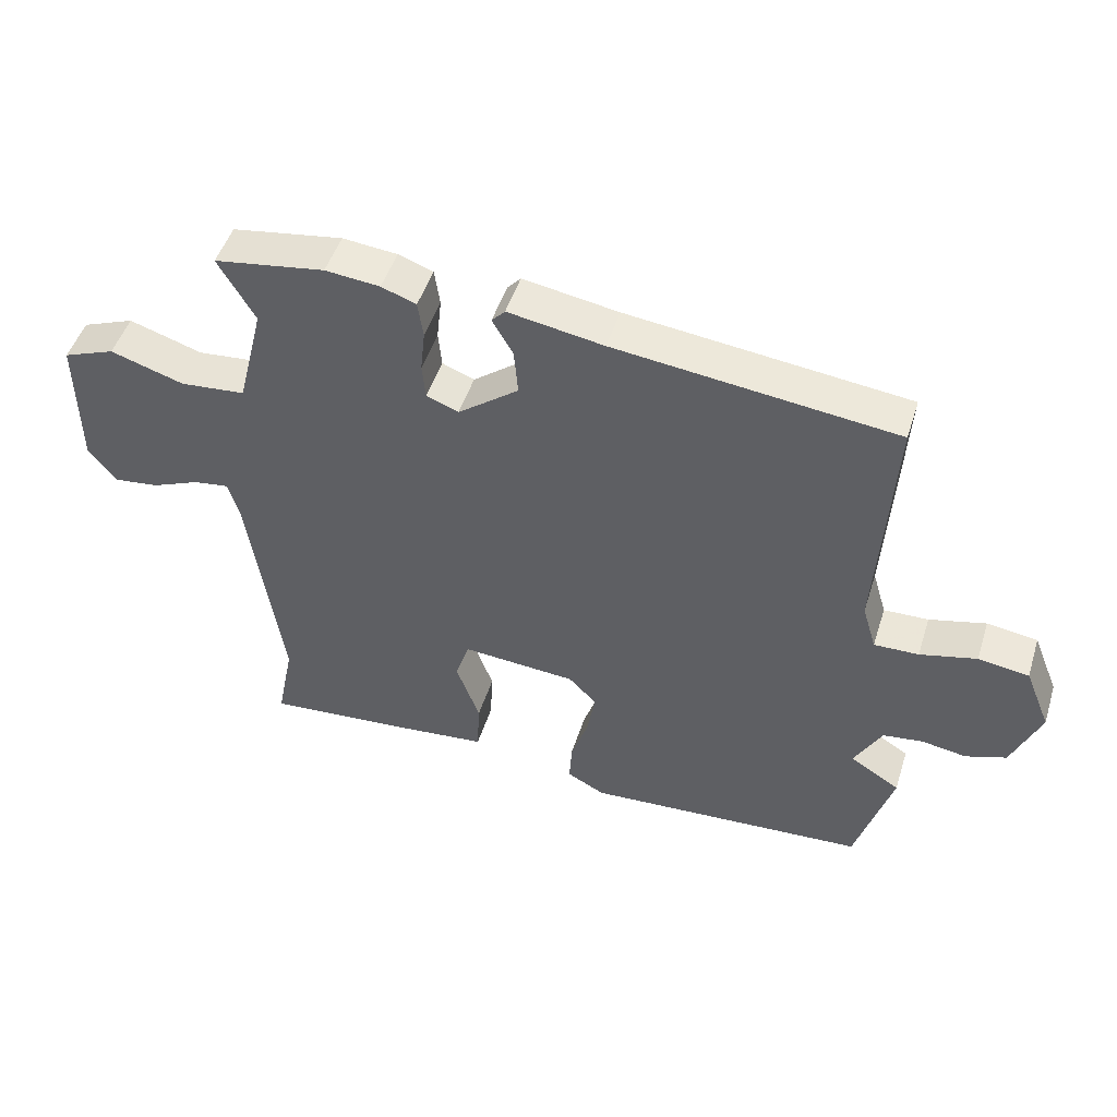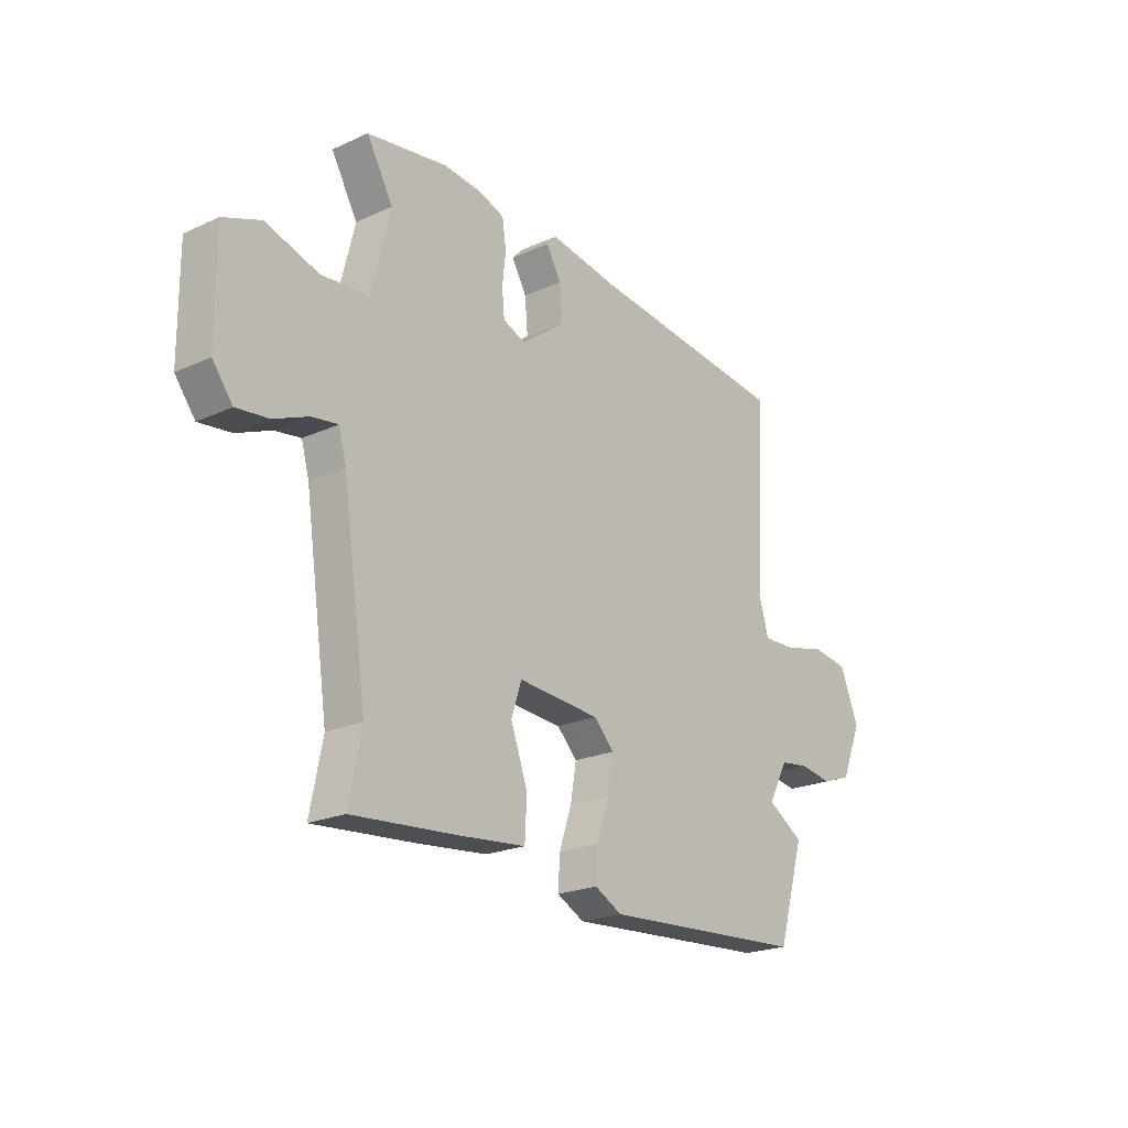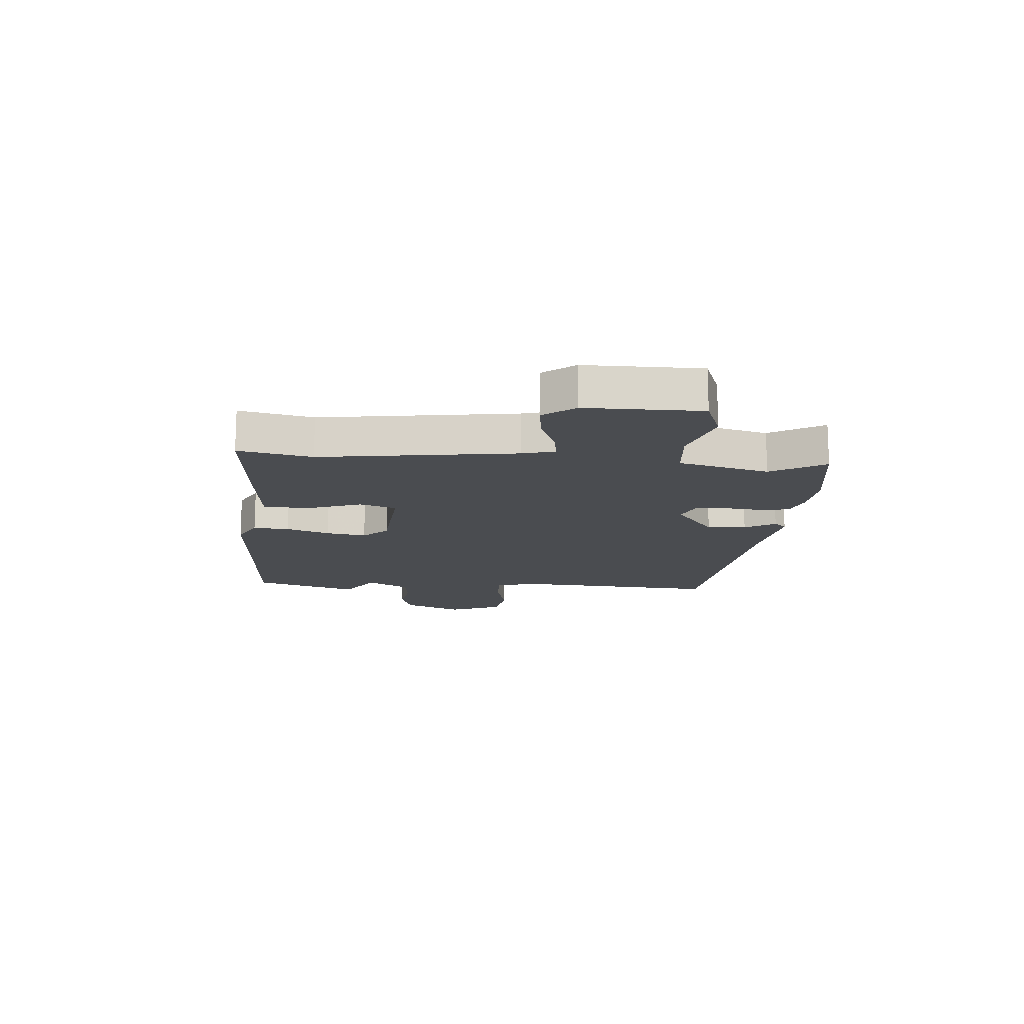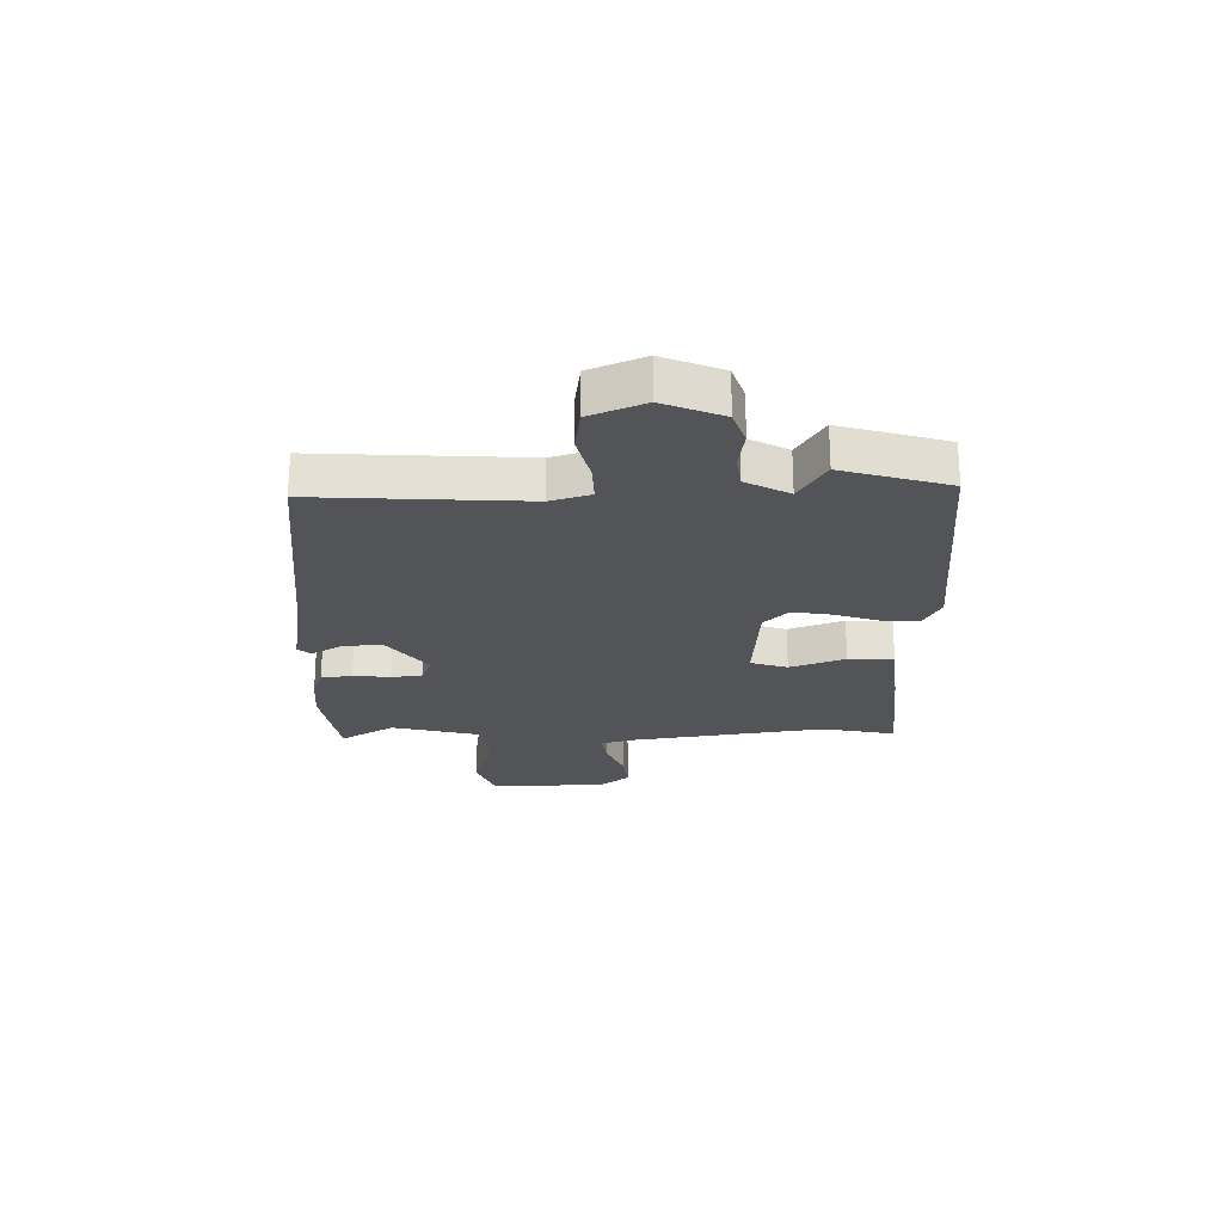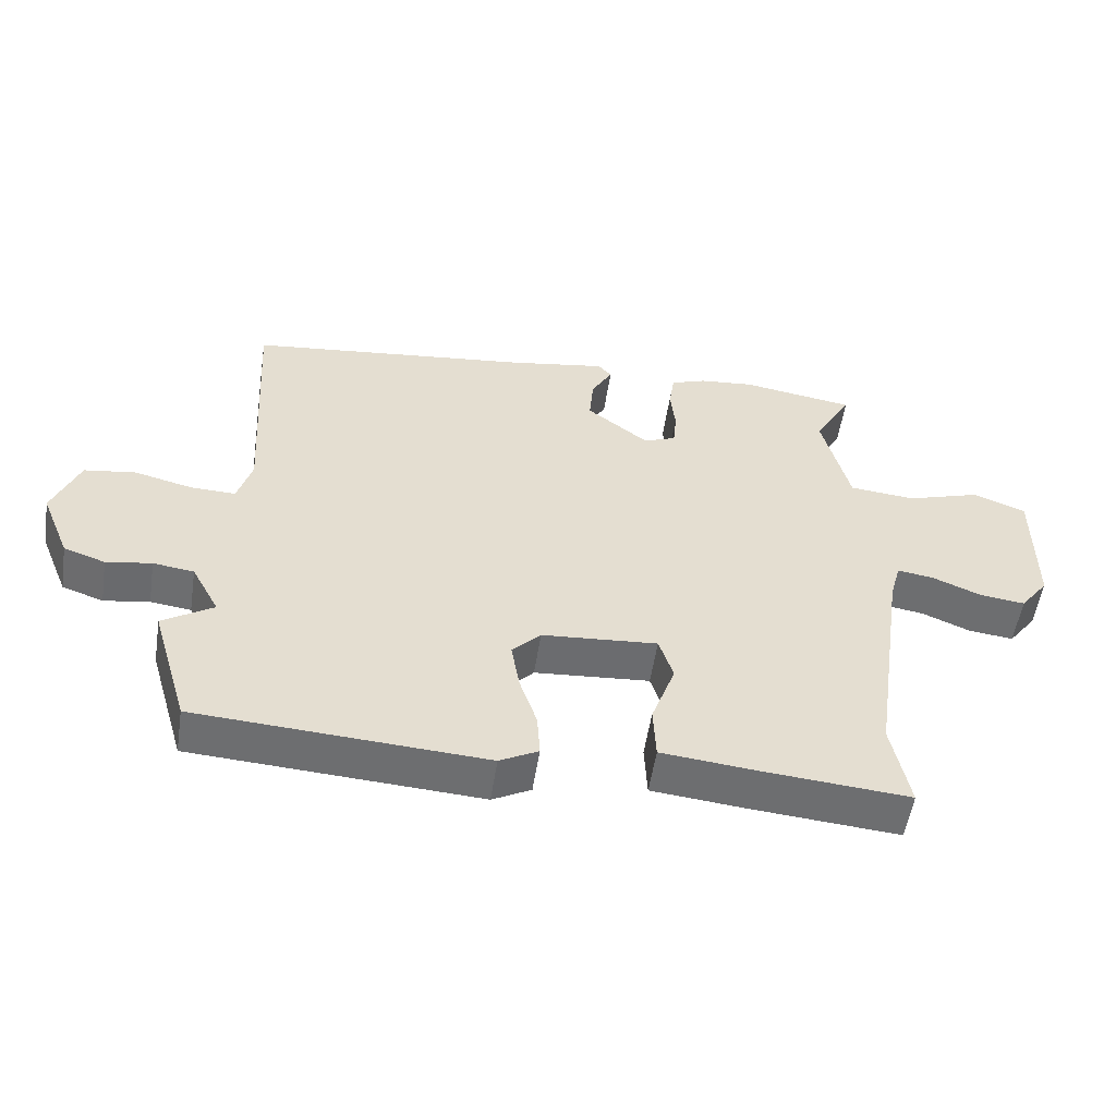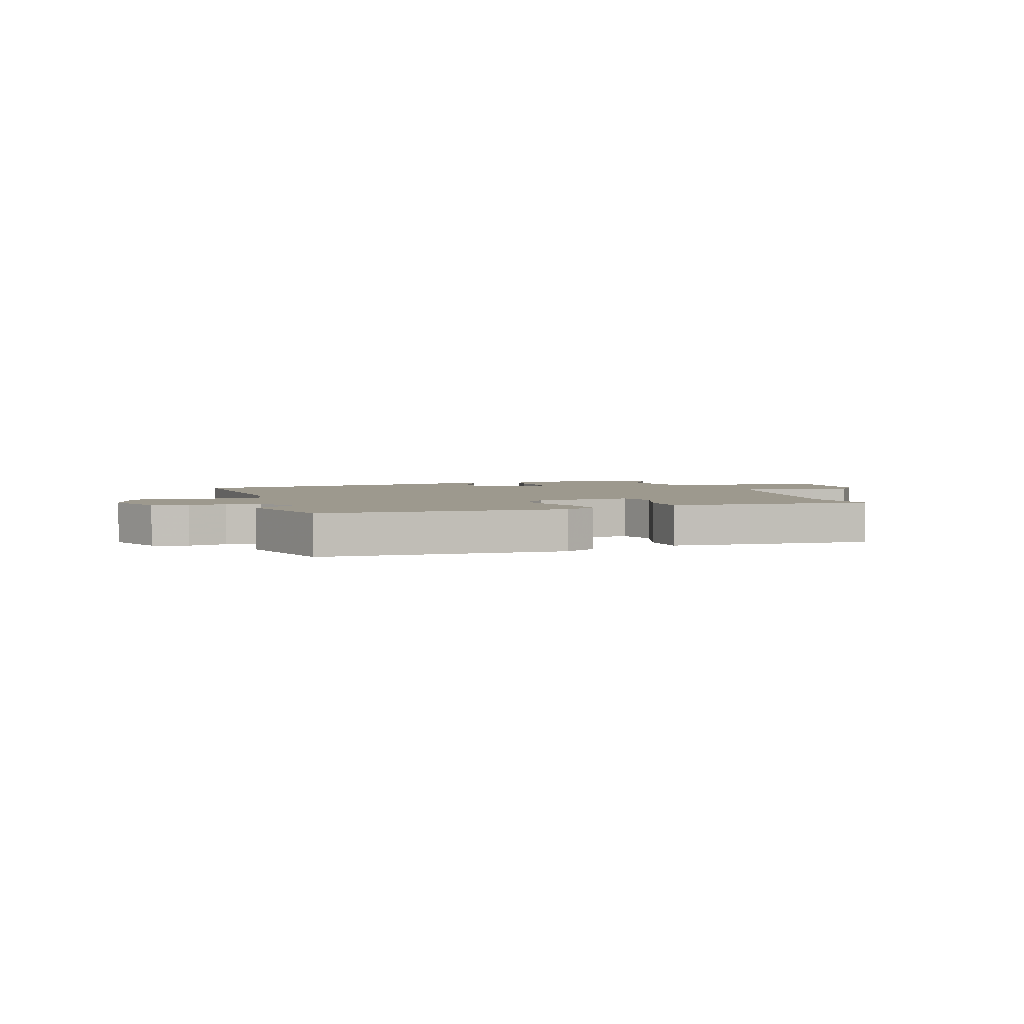
<metadata>
{"format":"obj","ext":"obj","renderer":"f3d","projection":"perspective","resolution":1024,"background":"white","views":[{"elev":48.6,"azim":17.3,"up":"+Z"},{"elev":-21.7,"azim":-51.3,"up":"+Z"},{"elev":-14.9,"azim":-94.8,"up":"+Y"},{"elev":-23.5,"azim":91.2,"up":"+Y"},{"elev":-54.1,"azim":171.3,"up":"+Z"},{"elev":3.3,"azim":160.7,"up":"+Y"}]}
</metadata>
<code>
v -0.506 0.07 0.499
v -0.34 0.07 0.525
v -0.258 0.07 0.517
v -0.206 0.07 0.498
v -0.198 0.07 0.443
v -0.205 0.07 0.378
v -0.2 0.07 0.324
v -0.152 0.07 0.305
v -0.061 0.07 0.375
v -0.067 0.07 0.444
v -0.098 0.07 0.498
v -0.078 0.07 0.52
v 0.065 0.07 0.496
v 0.485 0.07 0.447
v 0.463 0.07 0.082
v 0.484 0.07 0.011
v 0.551 0.07 0.013
v 0.636 0.07 0.034
v 0.712 0.07 0.023
v 0.751 0.07 -0.073
v 0.708 0.07 -0.177
v 0.647 0.07 -0.198
v 0.58 0.07 -0.187
v 0.52 0.07 -0.195
v 0.479 0.07 -0.271
v 0.554 0.07 -0.318
v 0.499 0.07 -0.504
v 0.074 0.07 -0.53
v 0.017 0.07 -0.5
v 0.021 0.07 -0.436
v 0.047 0.07 -0.359
v 0.059 0.07 -0.288
v 0.017 0.07 -0.245
v -0.154 0.07 -0.232
v -0.175 0.07 -0.297
v -0.14 0.07 -0.394
v -0.144 0.07 -0.474
v -0.283 0.07 -0.488
v -0.501 0.07 -0.506
v -0.475 0.07 -0.376
v -0.525 0.07 -0.031
v -0.541 0.07 0.027
v -0.595 0.07 0.019
v -0.667 0.07 -0.011
v -0.734 0.07 -0.019
v -0.776 0.07 0.036
v -0.777 0.07 0.24
v -0.699 0.07 0.27
v -0.589 0.07 0.235
v -0.491 0.07 0.244
v -0.451 0.07 0.404
v -0.506 0 0.499
v -0.34 0 0.525
v -0.258 0 0.517
v -0.206 0 0.498
v -0.198 0 0.443
v -0.205 0 0.378
v -0.2 0 0.324
v -0.152 0 0.305
v -0.061 0 0.375
v -0.067 0 0.444
v -0.098 0 0.498
v -0.078 0 0.52
v 0.065 0 0.496
v 0.485 0 0.447
v 0.463 0 0.082
v 0.484 0 0.011
v 0.551 0 0.013
v 0.636 0 0.034
v 0.712 0 0.023
v 0.751 0 -0.073
v 0.708 0 -0.177
v 0.647 0 -0.198
v 0.58 0 -0.187
v 0.52 0 -0.195
v 0.479 0 -0.271
v 0.554 0 -0.318
v 0.499 0 -0.504
v 0.074 0 -0.53
v 0.017 0 -0.5
v 0.021 0 -0.436
v 0.047 0 -0.359
v 0.059 0 -0.288
v 0.017 0 -0.245
v -0.154 0 -0.232
v -0.175 0 -0.297
v -0.14 0 -0.394
v -0.144 0 -0.474
v -0.283 0 -0.488
v -0.501 0 -0.506
v -0.475 0 -0.376
v -0.525 0 -0.031
v -0.541 0 0.027
v -0.595 0 0.019
v -0.667 0 -0.011
v -0.734 0 -0.019
v -0.776 0 0.036
v -0.777 0 0.24
v -0.699 0 0.27
v -0.589 0 0.235
v -0.491 0 0.244
v -0.451 0 0.404
f 47 48 49
f 46 47 49
f 45 46 49
f 44 45 49
f 43 44 49
f 42 43 49 50
f 41 42 50 51
f 38 39 40
f 37 38 40
f 36 37 40
f 35 36 40
f 40 41 51
f 35 40 51
f 34 35 51
f 29 30 31
f 28 29 31
f 27 28 31
f 26 27 31
f 25 26 31
f 24 25 31 32
f 21 22 23
f 20 21 23
f 19 20 23
f 18 19 23
f 17 18 23
f 16 17 23 24
f 24 32 33
f 16 24 33
f 15 16 33
f 10 11 12 13
f 14 15 33
f 13 14 33
f 10 13 33
f 9 10 33
f 4 5 6
f 3 4 6
f 2 3 6
f 1 2 6
f 51 1 6
f 51 6 7
f 34 51 7 8
f 8 9 33 34
f 100 99 98
f 100 98 97
f 100 97 96
f 100 96 95
f 100 95 94
f 101 100 94 93
f 102 101 93 92
f 91 90 89
f 91 89 88
f 91 88 87
f 91 87 86
f 102 92 91
f 102 91 86
f 102 86 85
f 82 81 80
f 82 80 79
f 82 79 78
f 82 78 77
f 82 77 76
f 83 82 76 75
f 74 73 72
f 74 72 71
f 74 71 70
f 74 70 69
f 74 69 68
f 75 74 68 67
f 84 83 75
f 84 75 67
f 84 67 66
f 64 63 62 61
f 84 66 65
f 84 65 64
f 84 64 61
f 84 61 60
f 57 56 55
f 57 55 54
f 57 54 53
f 57 53 52
f 57 52 102
f 58 57 102
f 59 58 102 85
f 85 84 60 59
f 1 52 53 2
f 2 53 54 3
f 3 54 55 4
f 4 55 56 5
f 5 56 57 6
f 6 57 58 7
f 7 58 59 8
f 8 59 60 9
f 9 60 61 10
f 10 61 62 11
f 11 62 63 12
f 12 63 64 13
f 13 64 65 14
f 14 65 66 15
f 15 66 67 16
f 16 67 68 17
f 17 68 69 18
f 18 69 70 19
f 19 70 71 20
f 20 71 72 21
f 21 72 73 22
f 22 73 74 23
f 23 74 75 24
f 24 75 76 25
f 25 76 77 26
f 26 77 78 27
f 27 78 79 28
f 28 79 80 29
f 29 80 81 30
f 30 81 82 31
f 31 82 83 32
f 32 83 84 33
f 33 84 85 34
f 34 85 86 35
f 35 86 87 36
f 36 87 88 37
f 37 88 89 38
f 38 89 90 39
f 39 90 91 40
f 40 91 92 41
f 41 92 93 42
f 42 93 94 43
f 43 94 95 44
f 44 95 96 45
f 45 96 97 46
f 46 97 98 47
f 47 98 99 48
f 48 99 100 49
f 49 100 101 50
f 50 101 102 51
f 51 102 52 1

</code>
